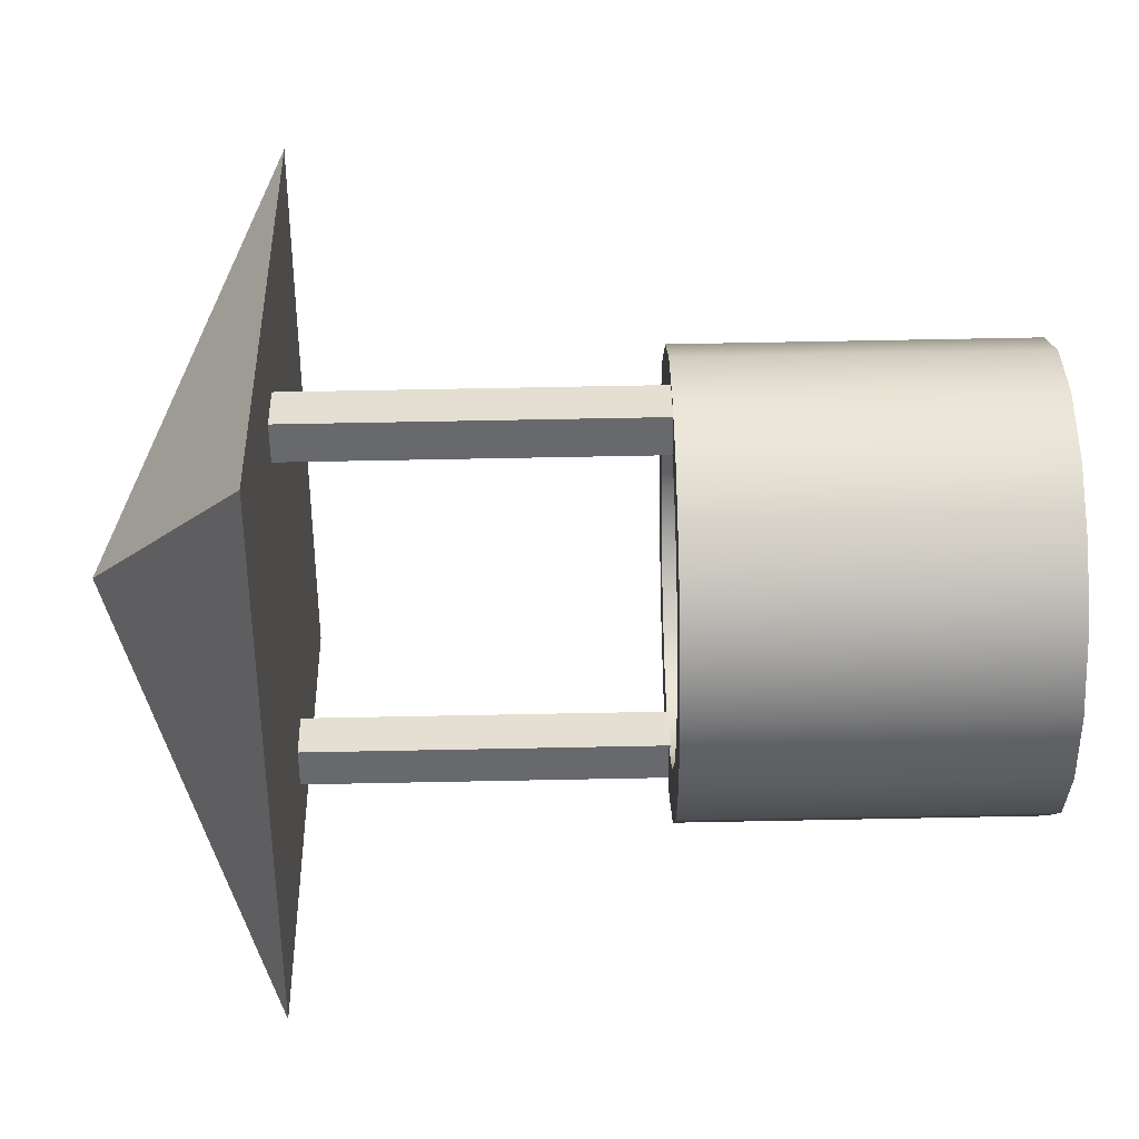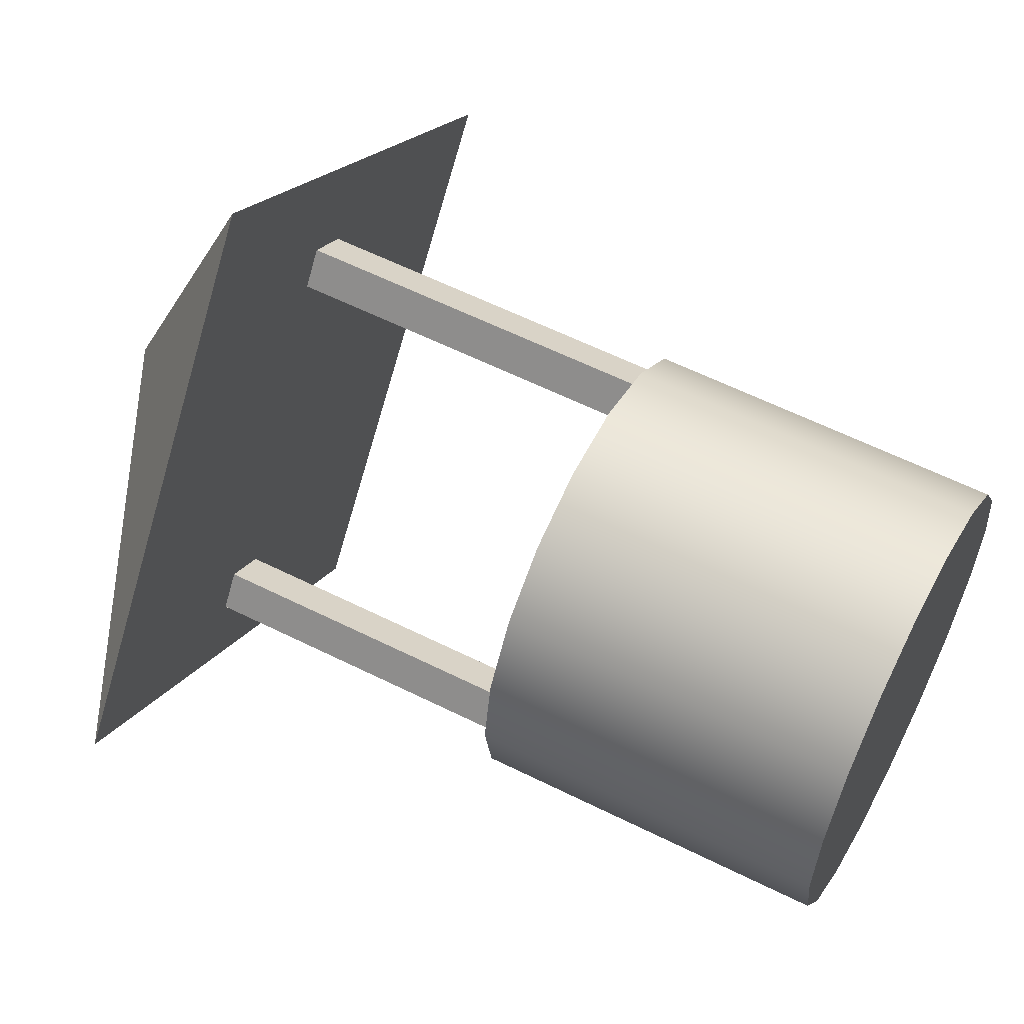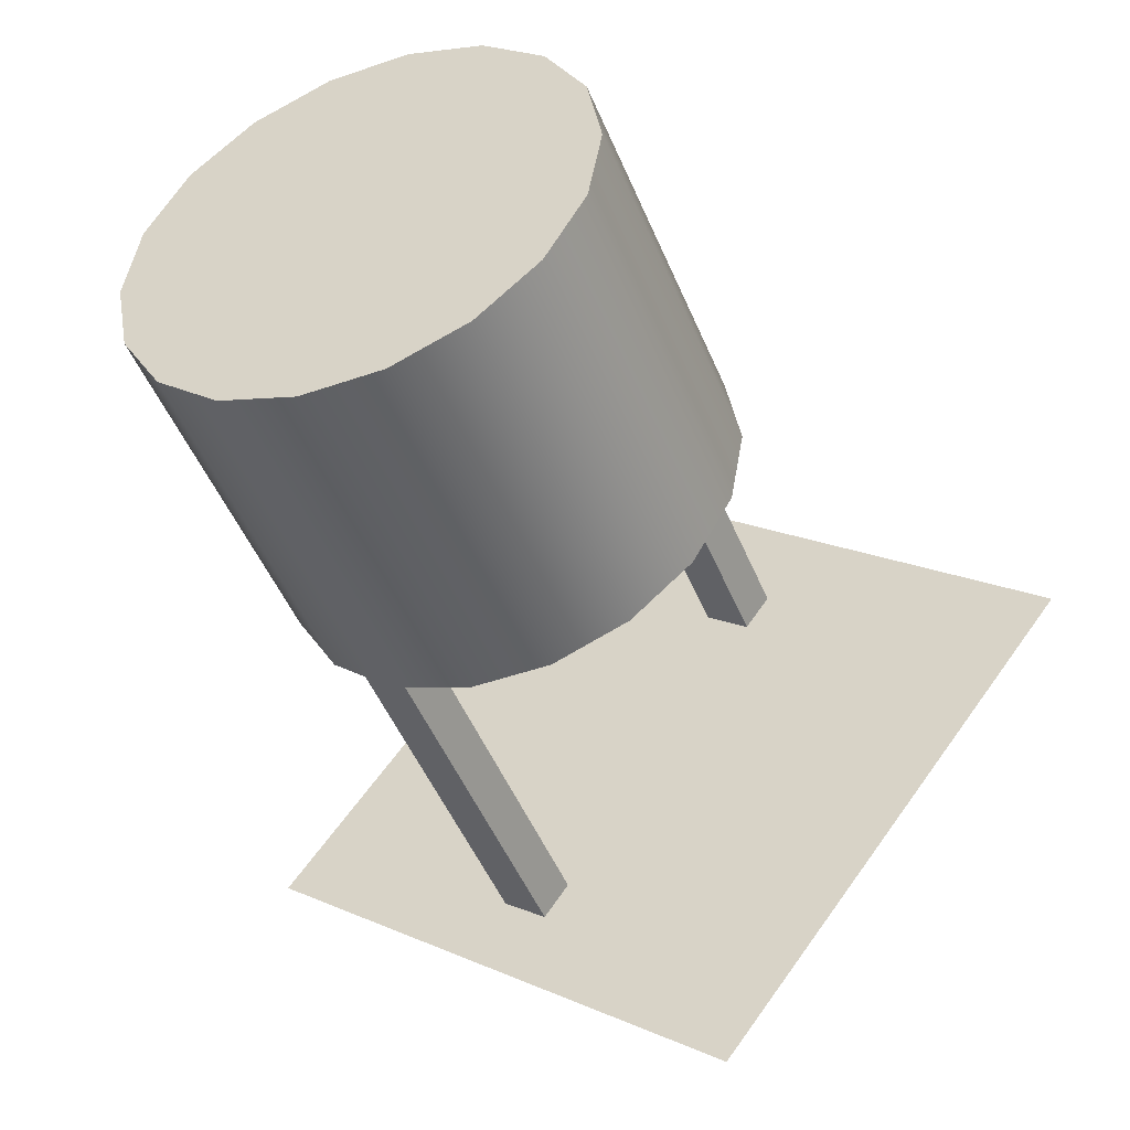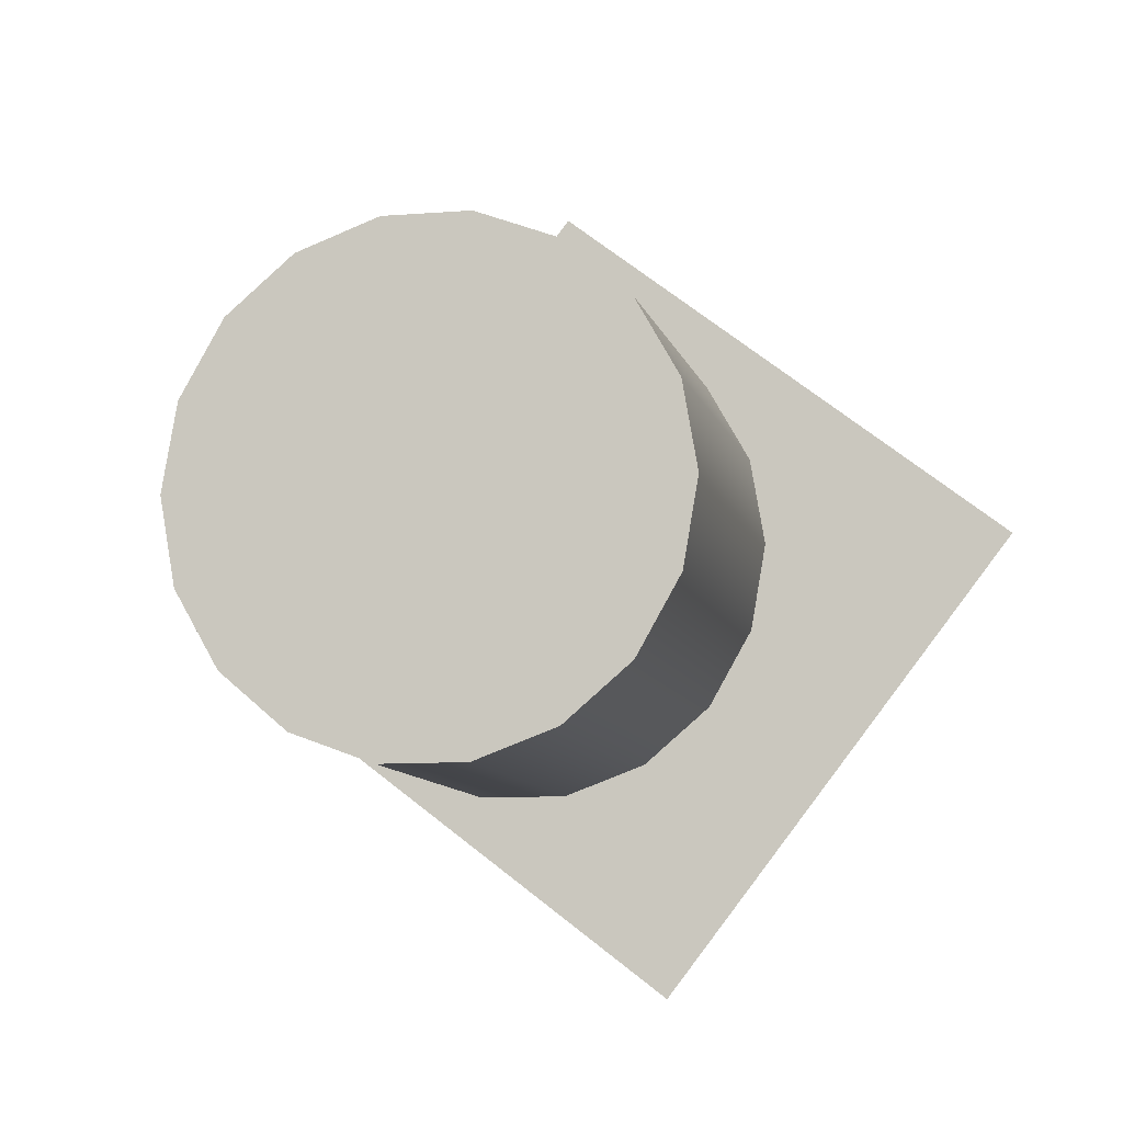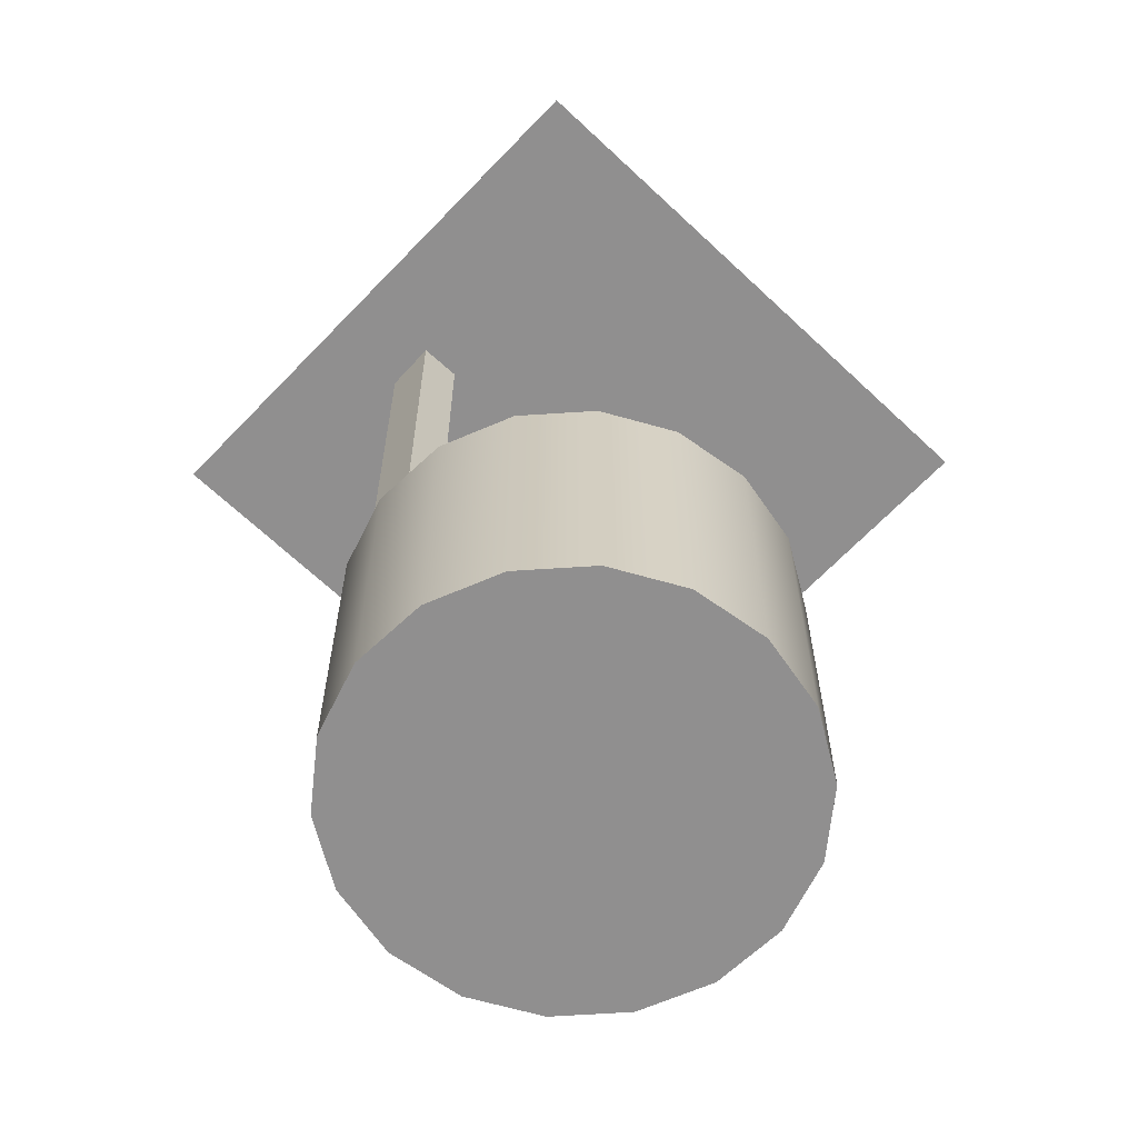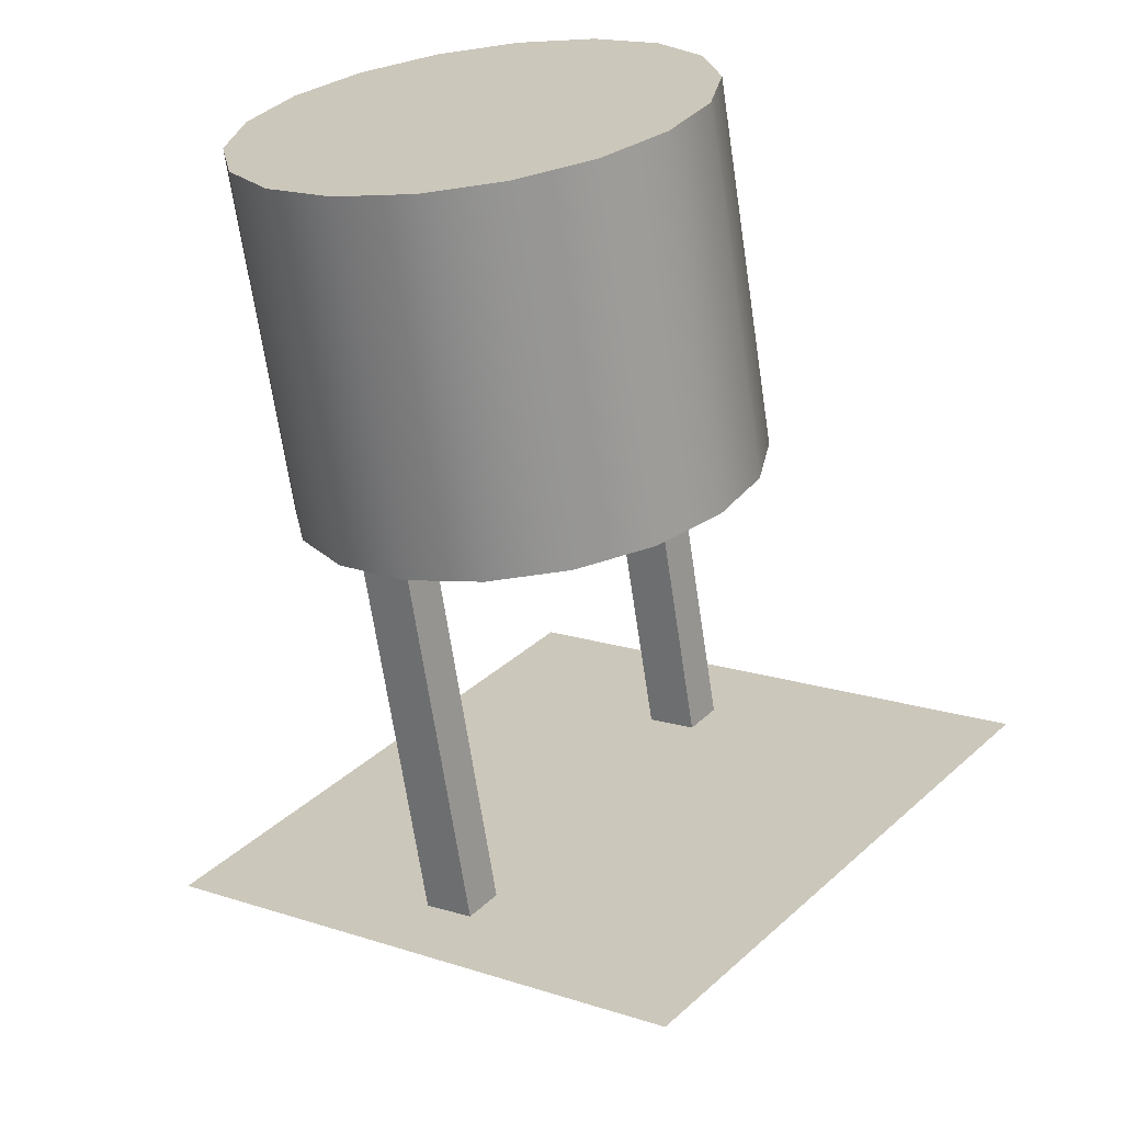
<metadata>
{"format":"obj","ext":"obj","renderer":"f3d","projection":"perspective","resolution":1024,"background":"white","views":[{"elev":73.3,"azim":-91.1,"up":"+Z"},{"elev":58.9,"azim":-62.7,"up":"+Z"},{"elev":-47.3,"azim":21.5,"up":"+Z"},{"elev":-9.0,"azim":12.4,"up":"+Z"},{"elev":-65.4,"azim":83.9,"up":"+Y"},{"elev":-65.8,"azim":8.4,"up":"+Z"}]}
</metadata>
<code>
v  -6.093 27.7 -22.96
v  -3.039 27.7 -17.57
v  -3.039 0 -17.57
v  -6.093 0 -22.96
v  -10.77 27.7 -26.96
v  -10.77 0 -26.96
v  -16.51 0 -29.09
v  -16.51 27.7 -29.09
v  -33.04 27.7 -22.96
v  -28.36 27.7 -26.96
v  -28.36 0 -26.96
v  -33.04 0 -22.96
v  -37.15 27.7 -11.44
v  -36.09 27.7 -17.57
v  -36.09 0 -17.57
v  -37.15 0 -11.44
v  -33.04 27.7 0.0875
v  -36.09 27.7 -5.305
v  -36.09 0 -5.305
v  -33.04 0 0.0875
v  -28.36 27.7 4.09
v  -28.36 0 4.09
v  -22.62 27.7 6.219
v  -22.62 0 6.219
v  -6.093 27.7 0.0875
v  -10.77 27.7 4.09
v  -10.77 0 4.09
v  -6.093 0 0.0875
v  -3.039 27.7 -5.305
v  -3.039 0 -5.305
v  -1.979 27.7 -11.44
v  -1.979 0 -11.44
v  -22.62 27.7 -29.09
v  -22.62 0 -29.09
v  -16.51 27.7 6.219
v  -16.51 0 6.219
v  -26.34 27.7 0.5877
v  -21.89 27.7 2.238
v  -5.889 3.921 -11.45
v  -6.711 3.921 -6.693
v  -6.711 27.7 -6.693
v  -5.889 27.7 -11.45
v  -6.711 3.921 -16.2
v  -6.711 27.7 -16.2
v  -9.078 27.7 -20.38
v  -9.078 3.921 -20.38
v  -12.7 27.7 -23.48
v  -12.7 3.921 -23.48
v  -17.15 27.7 -25.13
v  -17.15 3.921 -25.13
v  -21.89 3.921 -25.13
v  -21.89 27.7 -25.13
v  -26.34 3.921 -23.48
v  -26.34 27.7 -23.48
v  -29.96 27.7 -20.38
v  -29.96 3.921 -20.38
v  -32.33 3.921 -16.2
v  -32.33 27.7 -16.2
v  -33.15 27.7 -11.45
v  -33.15 3.921 -11.45
v  -32.33 3.921 -6.693
v  -32.33 27.7 -6.693
v  -29.96 27.7 -2.514
v  -29.96 3.921 -2.514
v  -26.34 3.921 0.5877
v  -21.89 3.921 2.238
v  -17.15 27.7 2.238
v  -17.15 3.921 2.238
v  -12.7 3.921 0.5877
v  -12.7 27.7 0.5877
v  -9.078 3.921 -2.514
v  -9.078 27.7 -2.514
g Cylinder001
f 1 2 3 4
f 5 1 4 6
f 5 6 7 8
f 9 10 11 12
f 13 14 15 16
f 17 18 19 20
f 21 17 20 22
f 23 21 22 24
f 25 26 27 28
f 29 25 28 30
f 31 29 30 32
f 2 31 32 3
f 33 8 7 34
f 10 33 34 11
f 14 9 12 15
f 18 13 16 19
f 35 23 24 36
f 26 35 36 27
f 36 30 28 27
f 37 21 23 38
f 39 40 41 42
f 43 39 42 44
f 43 44 45 46
f 46 45 47 48
f 47 49 50 48
f 51 50 49 52
f 53 51 52 54
f 54 55 56 53
f 57 56 55 58
f 57 58 59 60
f 61 60 59 62
f 62 63 64 61
f 37 65 64 63
f 65 37 38 66
f 66 38 67 68
f 69 68 67 70
f 71 69 70 72
f 41 40 71 72
f 68 69 71 40
f 34 15 12 11
f 34 19 16 15
f 34 22 20 19
f 34 36 24 22
f 7 6 36 34
f 4 3 36 6
f 32 30 36 3
f 44 42 31 2
f 1 45 44 2
f 42 41 29 31
f 5 47 45 1
f 41 72 25 29
f 8 49 47 5
f 72 70 26 25
f 33 52 49 8
f 70 67 35 26
f 10 54 52 33
f 67 38 23 35
f 9 55 54 10
f 14 58 55 9
f 13 59 58 14
f 18 62 59 13
f 17 63 62 18
f 21 37 63 17
f 56 50 51 53
f 57 60 50 56
f 61 64 50 60
f 65 66 50 64
f 68 48 50 66
f 68 43 46 48
f 68 40 39 43
v  -19.46 4.111 -11.41
v  -8.294 4.111 -20.79
v  -5.762 4.111 -16.4
v  -4.883 4.111 -11.41
v  -16.93 4.111 -25.77
v  -12.17 4.111 -24.04
v  -26.76 4.111 -24.04
v  -22 4.111 -25.77
v  -33.17 4.111 -16.4
v  -30.64 4.111 -20.79
v  -33.17 4.111 -6.425
v  -34.05 4.111 -11.41
v  -26.76 4.111 1.216
v  -30.64 4.111 -2.039
v  -16.93 4.111 2.948
v  -22 4.111 2.948
v  -8.294 4.111 -2.039
v  -12.17 4.111 1.216
v  -5.762 4.111 -6.425
v  -5.762 6.646 -16.4
v  -4.883 6.646 -11.41
v  -8.294 6.646 -20.79
v  -12.17 6.646 -24.04
v  -16.93 6.646 -25.77
v  -22 6.646 -25.77
v  -26.76 6.646 -24.04
v  -30.64 6.646 -20.79
v  -33.17 6.646 -16.4
v  -34.05 6.646 -11.41
v  -33.17 6.646 -6.425
v  -30.64 6.646 -2.039
v  -26.76 6.646 1.216
v  -22 6.646 2.948
v  -16.93 6.646 2.948
v  -12.17 6.646 1.216
v  -8.294 6.646 -2.039
v  -5.762 6.646 -6.425
v  -5.762 9.18 -16.4
v  -4.883 9.18 -11.41
v  -8.294 9.18 -20.79
v  -12.17 9.18 -24.04
v  -16.93 9.18 -25.77
v  -22 9.18 -25.77
v  -26.76 9.18 -24.04
v  -30.64 9.18 -20.79
v  -33.17 9.18 -16.4
v  -34.05 9.18 -11.41
v  -33.17 9.18 -6.425
v  -30.64 9.18 -2.039
v  -26.76 9.18 1.216
v  -22 9.18 2.948
v  -16.93 9.18 2.948
v  -12.17 9.18 1.216
v  -8.294 9.18 -2.039
v  -5.762 9.18 -6.425
v  -5.762 11.71 -16.4
v  -4.883 11.71 -11.41
v  -8.294 11.71 -20.79
v  -12.17 11.71 -24.04
v  -16.93 11.71 -25.77
v  -22 11.71 -25.77
v  -26.76 11.71 -24.04
v  -30.64 11.71 -20.79
v  -33.17 11.71 -16.4
v  -34.05 11.71 -11.41
v  -33.17 11.71 -6.425
v  -30.64 11.71 -2.039
v  -26.76 11.71 1.216
v  -22 11.71 2.948
v  -16.93 11.71 2.948
v  -12.17 11.71 1.216
v  -8.294 11.71 -2.039
v  -5.762 11.71 -6.425
v  -5.762 14.25 -16.4
v  -4.883 14.25 -11.41
v  -8.294 14.25 -20.79
v  -12.17 14.25 -24.04
v  -16.93 14.25 -25.77
v  -22 14.25 -25.77
v  -26.76 14.25 -24.04
v  -30.64 14.25 -20.79
v  -33.17 14.25 -16.4
v  -34.05 14.25 -11.41
v  -33.17 14.25 -6.425
v  -30.64 14.25 -2.039
v  -26.76 14.25 1.216
v  -22 14.25 2.948
v  -16.93 14.25 2.948
v  -12.17 14.25 1.216
v  -8.294 14.25 -2.039
v  -5.762 14.25 -6.425
v  -5.762 16.78 -16.4
v  -4.883 16.78 -11.41
v  -8.294 16.78 -20.79
v  -12.17 16.78 -24.04
v  -16.93 16.78 -25.77
v  -22 16.78 -25.77
v  -26.76 16.78 -24.04
v  -30.64 16.78 -20.79
v  -33.17 16.78 -16.4
v  -34.05 16.78 -11.41
v  -33.17 16.78 -6.425
v  -30.64 16.78 -2.039
v  -26.76 16.78 1.216
v  -22 16.78 2.948
v  -16.93 16.78 2.948
v  -12.17 16.78 1.216
v  -8.294 16.78 -2.039
v  -5.762 16.78 -6.425
v  -19.46 16.78 -11.41
g Cylinder002
f 73 74 75 76
f 73 77 78 74
f 73 79 80 77
f 73 81 82 79
f 73 83 84 81
f 73 85 86 83
f 73 87 88 85
f 73 89 90 87
f 73 76 91 89
f 76 75 92 93
f 75 74 94 92
f 74 78 95 94
f 78 77 96 95
f 77 80 97 96
f 80 79 98 97
f 79 82 99 98
f 82 81 100 99
f 81 84 101 100
f 84 83 102 101
f 83 86 103 102
f 86 85 104 103
f 85 88 105 104
f 88 87 106 105
f 87 90 107 106
f 90 89 108 107
f 89 91 109 108
f 91 76 93 109
f 93 92 110 111
f 92 94 112 110
f 94 95 113 112
f 95 96 114 113
f 96 97 115 114
f 97 98 116 115
f 98 99 117 116
f 99 100 118 117
f 100 101 119 118
f 101 102 120 119
f 102 103 121 120
f 103 104 122 121
f 104 105 123 122
f 105 106 124 123
f 106 107 125 124
f 107 108 126 125
f 108 109 127 126
f 109 93 111 127
f 111 110 128 129
f 110 112 130 128
f 112 113 131 130
f 113 114 132 131
f 114 115 133 132
f 115 116 134 133
f 116 117 135 134
f 117 118 136 135
f 118 119 137 136
f 119 120 138 137
f 120 121 139 138
f 121 122 140 139
f 122 123 141 140
f 123 124 142 141
f 124 125 143 142
f 125 126 144 143
f 126 127 145 144
f 127 111 129 145
f 129 128 146 147
f 128 130 148 146
f 130 131 149 148
f 131 132 150 149
f 132 133 151 150
f 133 134 152 151
f 134 135 153 152
f 135 136 154 153
f 136 137 155 154
f 137 138 156 155
f 138 139 157 156
f 139 140 158 157
f 140 141 159 158
f 141 142 160 159
f 142 143 161 160
f 143 144 162 161
f 144 145 163 162
f 145 129 147 163
f 147 146 164 165
f 146 148 166 164
f 148 149 167 166
f 149 150 168 167
f 150 151 169 168
f 151 152 170 169
f 152 153 171 170
f 153 154 172 171
f 154 155 173 172
f 155 156 174 173
f 156 157 175 174
f 157 158 176 175
f 158 159 177 176
f 159 160 178 177
f 160 161 179 178
f 161 162 180 179
f 162 163 181 180
f 163 147 165 181
f 182 181 165 164
f 182 164 166 167
f 182 167 168 169
f 182 169 170 171
f 182 171 172 173
f 182 173 174 175
f 182 175 176 177
f 182 177 178 179
f 182 179 180 181
v  -29.53 27.58 -20.56
v  -31.42 27.58 -23.16
v  -28.19 27.58 -25.51
v  -26.3 27.58 -22.91
v  -29.53 55.72 -20.56
v  -26.3 55.72 -22.91
v  -28.19 55.72 -25.51
v  -31.42 55.72 -23.16
g Box001
f 183 184 185 186
f 187 188 189 190
f 183 186 188 187
f 186 185 189 188
f 185 184 190 189
f 184 183 187 190
v  -12.17 27.58 4.476
v  -14.06 27.58 1.877
v  -10.83 27.58 -0.4717
v  -8.943 27.58 2.127
v  -12.17 55.72 4.476
v  -8.943 55.72 2.127
v  -10.83 55.72 -0.4717
v  -14.06 55.72 1.877
g Box002
f 191 192 193 194
f 195 196 197 198
f 191 194 196 195
f 194 193 197 196
f 193 192 198 197
f 192 191 195 198
v  -18.39 70 -11.01
v  -22.38 55.8 21.04
v  13.61 55.8 -6.584
v  -14.39 55.8 -43.07
v  -50.38 55.8 -15.44
v  -18.39 55.8 -11.01
g Pyramid001
f 199 200 201
f 199 201 202
f 199 202 203
f 199 203 200
f 200 204 201
f 201 204 202
f 202 204 203
f 203 204 200

</code>
